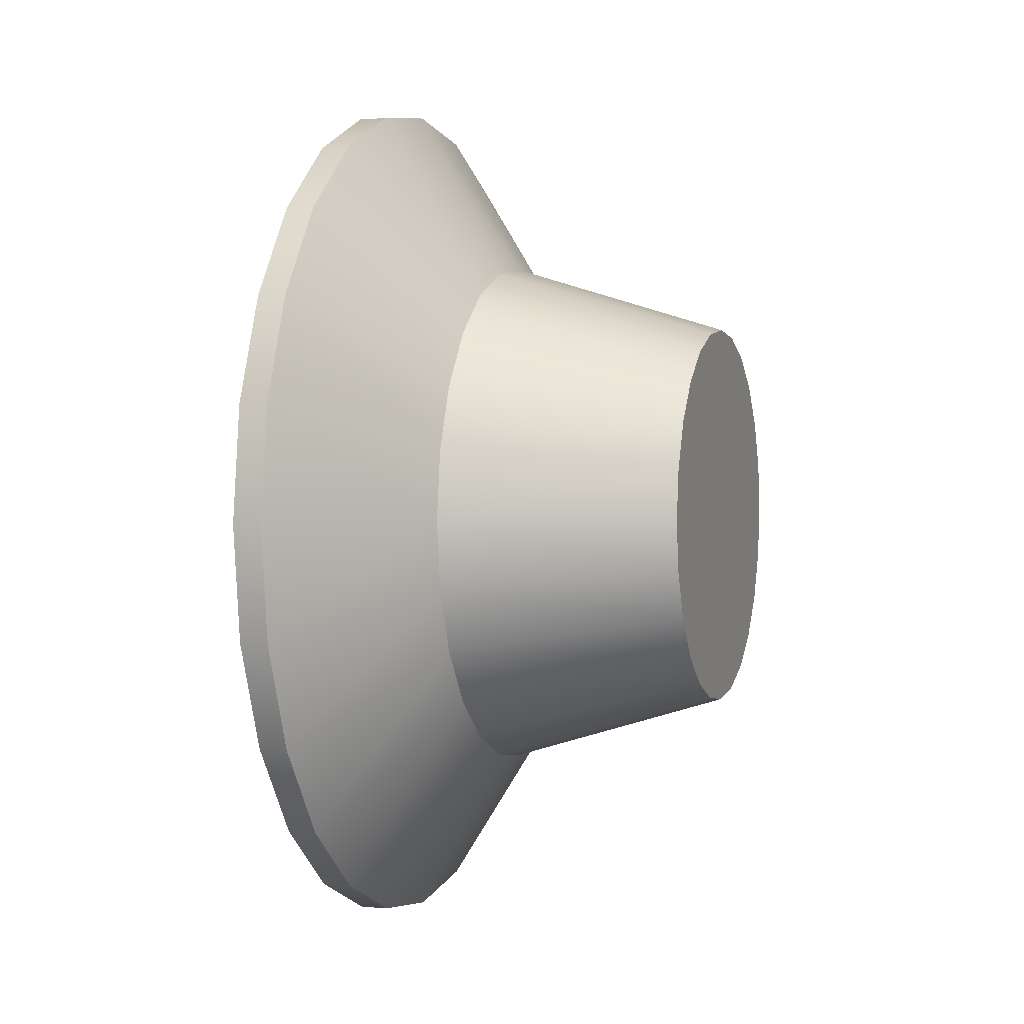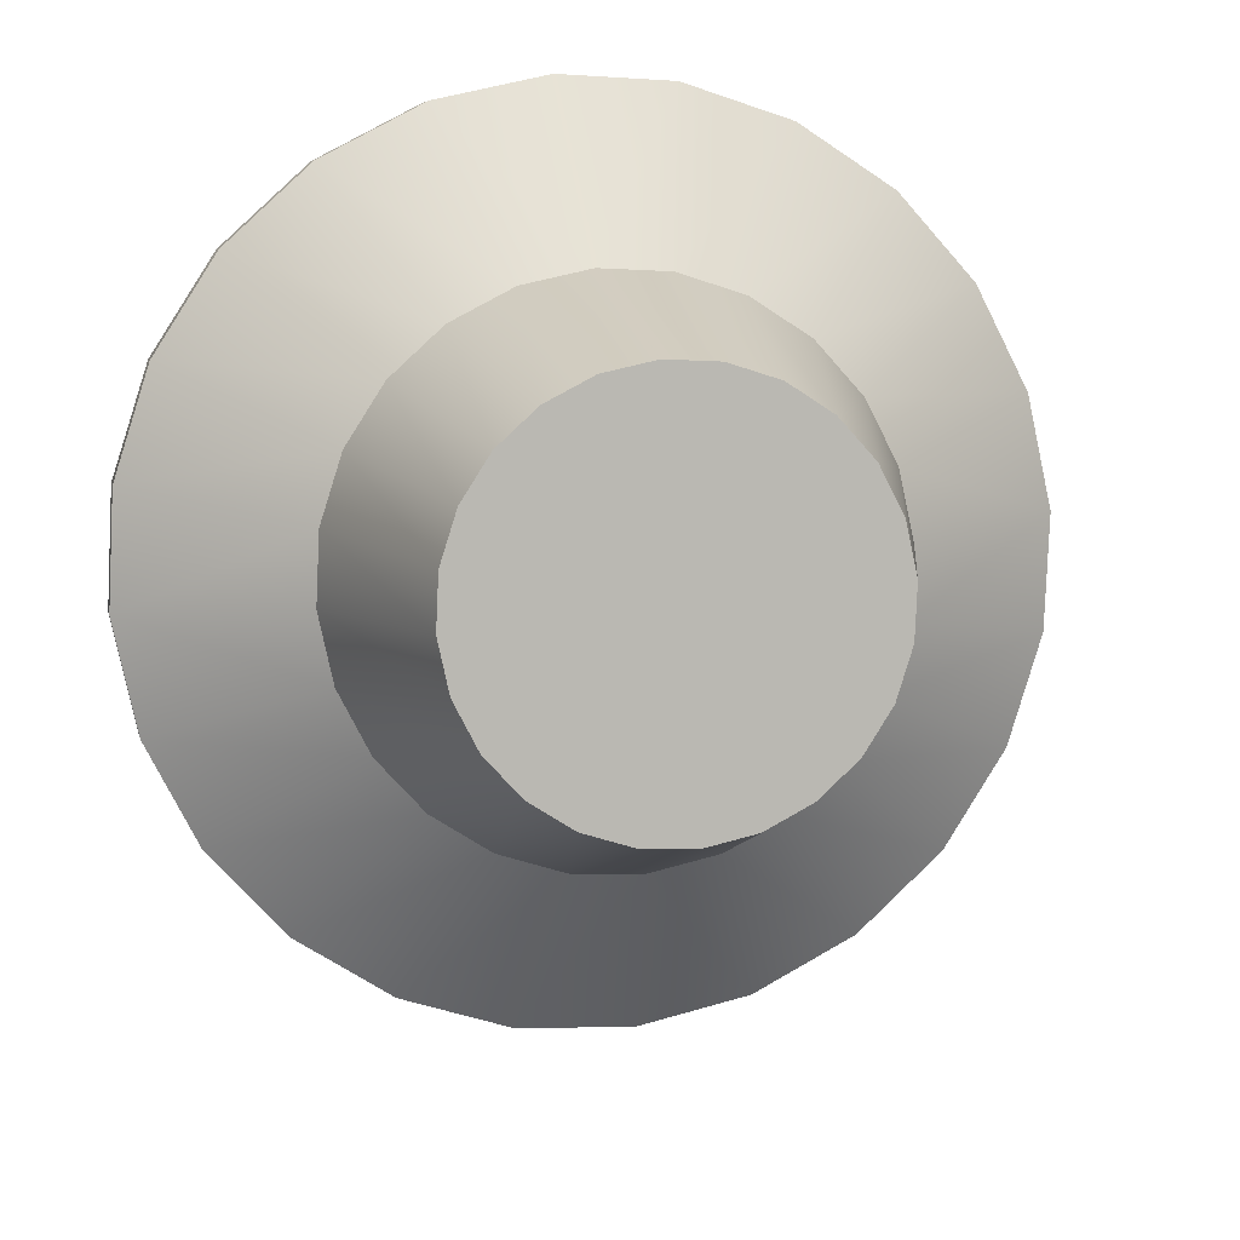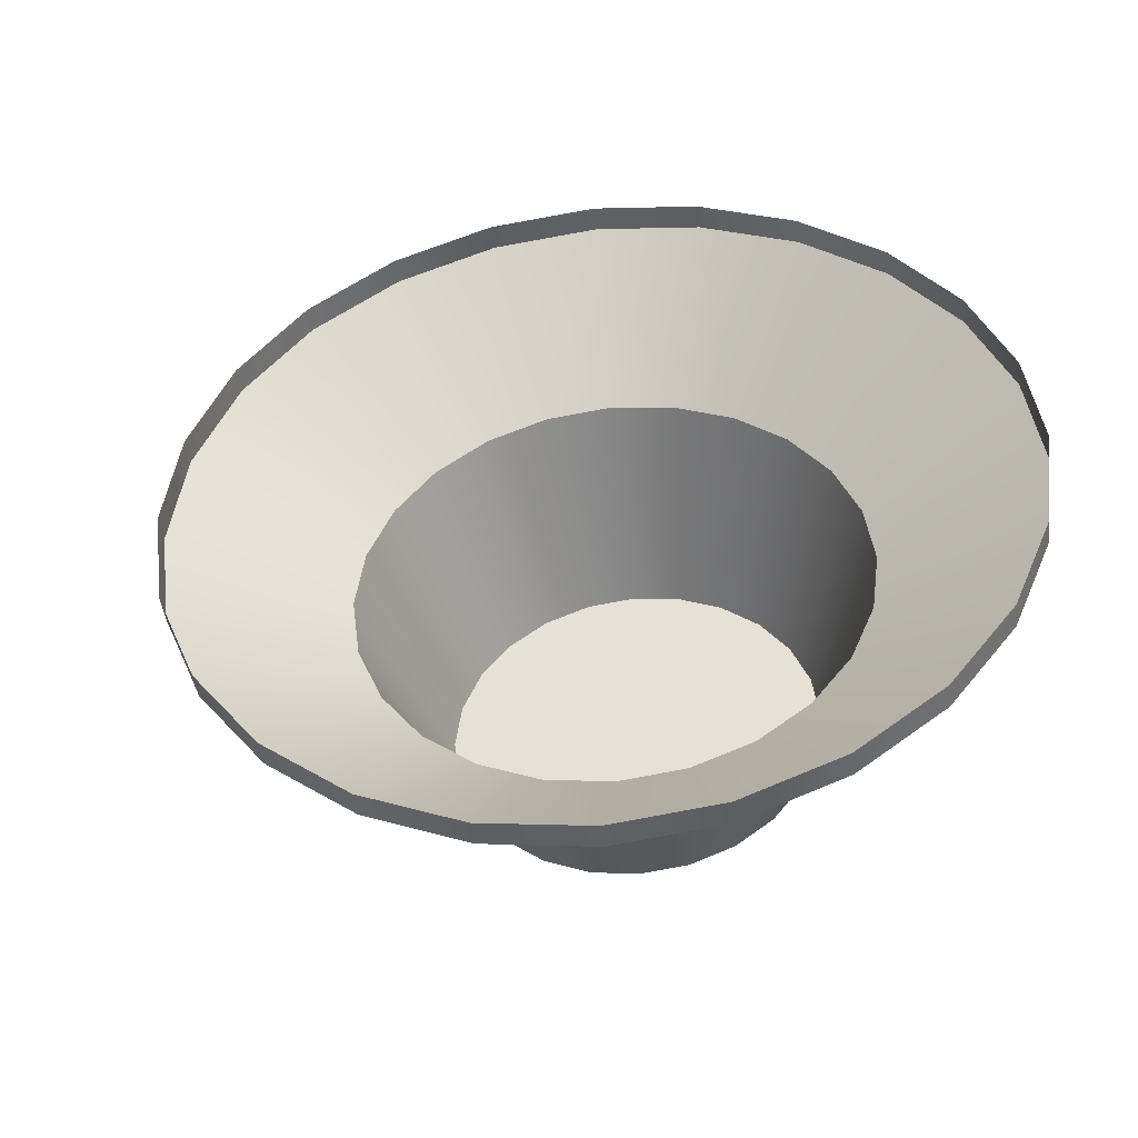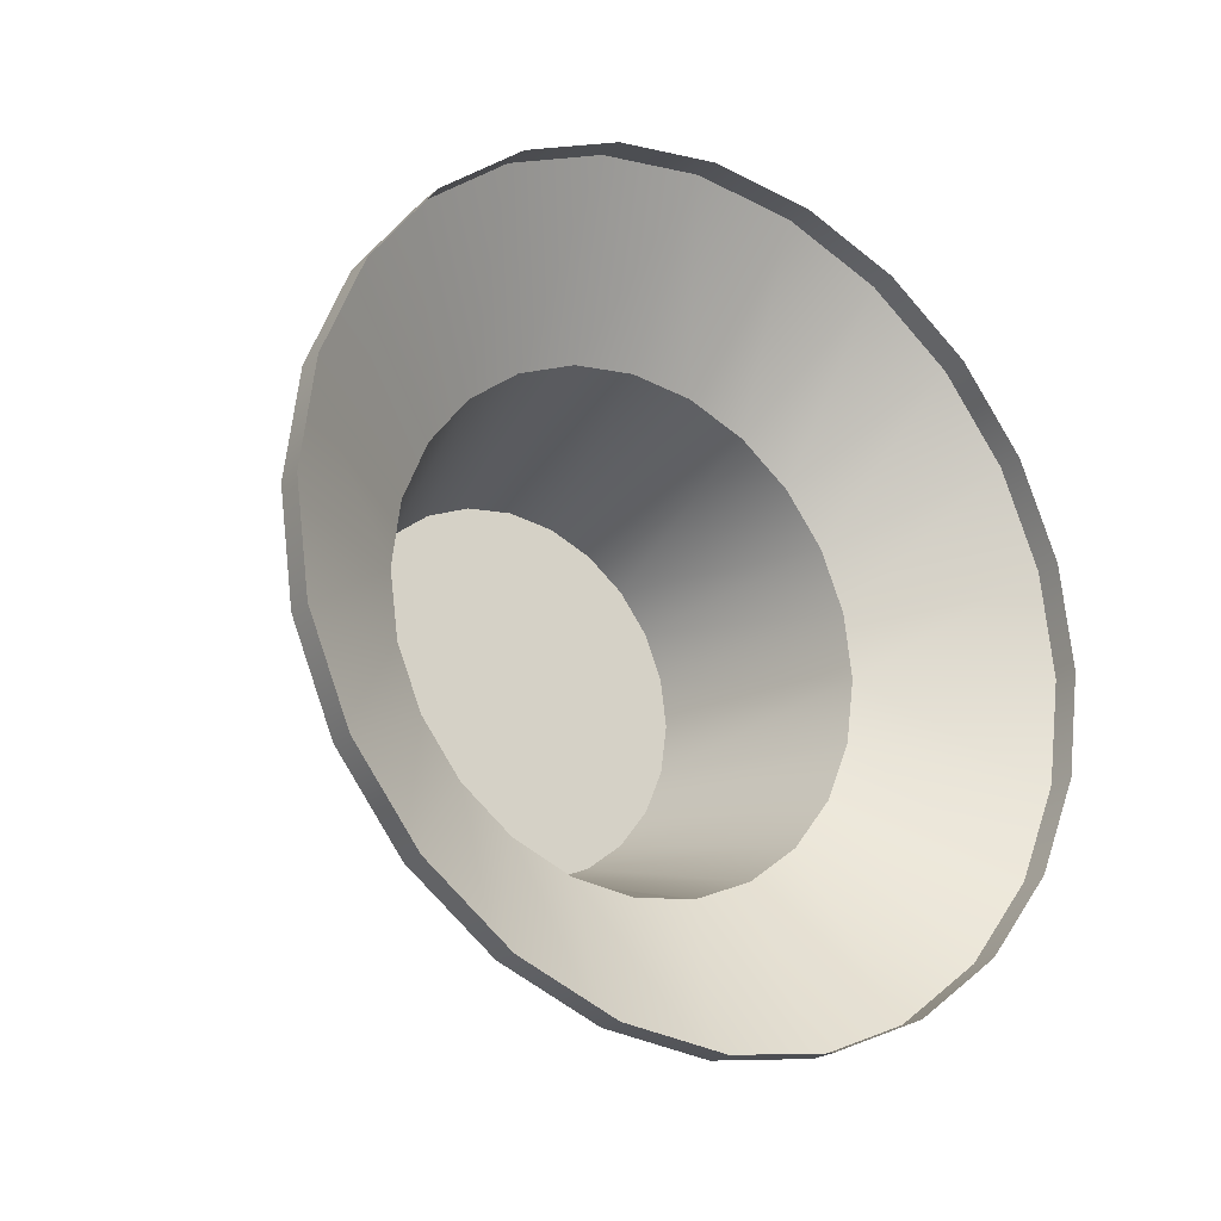
<metadata>
{"format":"obj","ext":"obj","renderer":"f3d","projection":"perspective","resolution":1024,"background":"white","views":[{"elev":1.6,"azim":-3.8,"up":"+Y"},{"elev":29.7,"azim":77.0,"up":"+Z"},{"elev":-45.4,"azim":-104.7,"up":"+Y"},{"elev":-21.1,"azim":-145.9,"up":"+Y"}]}
</metadata>
<code>
o #ID43
v 0.2232 0.1552 0.6887
v 0.2064 0.1668 0.6992
v 0.2059 0.1552 0.7007
v 0.2236 0.1623 0.6879
v 0.2236 0.1623 0.6879
v 0.2232 0.1552 0.6887
v 0.2064 0.1668 0.6992
v 0.2059 0.1552 0.7007
v 0.2064 0.1436 0.6992
v 0.2236 0.1481 0.6879
v 0.2236 0.1481 0.6879
v 0.2064 0.1436 0.6992
v 0.2477 0.1605 0.6901
v 0.2232 0.1552 0.6887
v 0.2475 0.1552 0.6908
v 0.2236 0.1623 0.6879
v 0.2236 0.1623 0.6879
v 0.2477 0.1605 0.6901
v 0.2232 0.1552 0.6887
v 0.2475 0.1552 0.6908
v 0.2081 0.1777 0.6951
v 0.2246 0.1689 0.6853
v 0.2246 0.1689 0.6853
v 0.2081 0.1777 0.6951
v 0.2064 0.1668 0.6992
v 0.2032 0.1552 0.6996
v 0.2059 0.1552 0.7007
v 0.2037 0.1668 0.6982
v 0.2037 0.1668 0.6982
v 0.2064 0.1668 0.6992
v 0.2032 0.1552 0.6996
v 0.2059 0.1552 0.7007
v 0.2081 0.1327 0.6951
v 0.2246 0.1415 0.6853
v 0.2246 0.1415 0.6853
v 0.2081 0.1327 0.6951
v 0.2477 0.15 0.6901
v 0.2236 0.1481 0.6879
v 0.2477 0.15 0.6901
v 0.2236 0.1481 0.6879
v 0.2037 0.1436 0.6982
v 0.2064 0.1436 0.6992
v 0.2037 0.1436 0.6982
v 0.2064 0.1436 0.6992
v 0.2477 0.15 0.6901
v 0.2477 0.1605 0.6901
v 0.2475 0.1552 0.6908
v 0.2485 0.1451 0.6882
v 0.2485 0.1653 0.6882
v 0.2497 0.1409 0.6852
v 0.2497 0.1695 0.6852
v 0.2513 0.1376 0.6813
v 0.2513 0.1728 0.6813
v 0.2531 0.1356 0.6768
v 0.2531 0.1748 0.6768
v 0.255 0.1349 0.6719
v 0.255 0.1755 0.6719
v 0.257 0.1356 0.667
v 0.257 0.1748 0.667
v 0.2588 0.1376 0.6625
v 0.2588 0.1728 0.6625
v 0.2603 0.1409 0.6586
v 0.2603 0.1695 0.6586
v 0.2615 0.1451 0.6556
v 0.2615 0.1653 0.6556
v 0.2623 0.15 0.6537
v 0.2623 0.1605 0.6537
v 0.2626 0.1552 0.6531
v 0.2626 0.1552 0.6531
v 0.2623 0.15 0.6537
v 0.2623 0.1605 0.6537
v 0.2615 0.1653 0.6556
v 0.2615 0.1451 0.6556
v 0.2603 0.1695 0.6586
v 0.2603 0.1409 0.6586
v 0.2588 0.1728 0.6625
v 0.2588 0.1376 0.6625
v 0.257 0.1748 0.667
v 0.257 0.1356 0.667
v 0.255 0.1755 0.6719
v 0.255 0.1349 0.6719
v 0.2531 0.1748 0.6768
v 0.2531 0.1356 0.6768
v 0.2513 0.1728 0.6813
v 0.2513 0.1376 0.6813
v 0.2497 0.1695 0.6852
v 0.2497 0.1409 0.6852
v 0.2485 0.1653 0.6882
v 0.2485 0.1451 0.6882
v 0.2477 0.1605 0.6901
v 0.2477 0.15 0.6901
v 0.2475 0.1552 0.6908
v 0.2485 0.1653 0.6882
v 0.2246 0.1689 0.6853
v 0.2246 0.1689 0.6853
v 0.2485 0.1653 0.6882
v 0.2108 0.187 0.6884
v 0.2262 0.1746 0.6813
v 0.2262 0.1746 0.6813
v 0.2108 0.187 0.6884
v 0.2081 0.1777 0.6951
v 0.2054 0.1777 0.694
v 0.2054 0.1777 0.694
v 0.2081 0.1777 0.6951
v 0.2108 0.1234 0.6884
v 0.2262 0.1358 0.6813
v 0.2262 0.1358 0.6813
v 0.2108 0.1234 0.6884
v 0.2485 0.1451 0.6882
v 0.2246 0.1415 0.6853
v 0.2485 0.1451 0.6882
v 0.2246 0.1415 0.6853
v 0.2054 0.1327 0.694
v 0.2081 0.1327 0.6951
v 0.2054 0.1327 0.694
v 0.2081 0.1327 0.6951
v 0.2497 0.1409 0.6852
v 0.2262 0.1358 0.6813
v 0.2497 0.1409 0.6852
v 0.2262 0.1358 0.6813
v 0.2513 0.1376 0.6813
v 0.2283 0.1315 0.676
v 0.2513 0.1376 0.6813
v 0.2283 0.1315 0.676
v 0.2531 0.1356 0.6768
v 0.2308 0.1287 0.6699
v 0.2531 0.1356 0.6768
v 0.2308 0.1287 0.6699
v 0.255 0.1349 0.6719
v 0.2334 0.1278 0.6633
v 0.255 0.1349 0.6719
v 0.2334 0.1278 0.6633
v 0.257 0.1356 0.667
v 0.236 0.1287 0.6567
v 0.257 0.1356 0.667
v 0.236 0.1287 0.6567
v 0.2588 0.1376 0.6625
v 0.2385 0.1315 0.6505
v 0.2588 0.1376 0.6625
v 0.2385 0.1315 0.6505
v 0.2603 0.1409 0.6586
v 0.2406 0.1358 0.6453
v 0.2603 0.1409 0.6586
v 0.2406 0.1358 0.6453
v 0.2422 0.1415 0.6412
v 0.2615 0.1451 0.6556
v 0.2615 0.1451 0.6556
v 0.2422 0.1415 0.6412
v 0.2432 0.1481 0.6387
v 0.2623 0.15 0.6537
v 0.2623 0.15 0.6537
v 0.2432 0.1481 0.6387
v 0.2436 0.1552 0.6378
v 0.2626 0.1552 0.6531
v 0.2626 0.1552 0.6531
v 0.2436 0.1552 0.6378
v 0.2432 0.1623 0.6387
v 0.2623 0.1605 0.6537
v 0.2623 0.1605 0.6537
v 0.2432 0.1623 0.6387
v 0.2615 0.1653 0.6556
v 0.2422 0.1689 0.6412
v 0.2422 0.1689 0.6412
v 0.2615 0.1653 0.6556
v 0.2603 0.1695 0.6586
v 0.2406 0.1746 0.6453
v 0.2406 0.1746 0.6453
v 0.2603 0.1695 0.6586
v 0.2588 0.1728 0.6625
v 0.2385 0.1789 0.6505
v 0.2588 0.1728 0.6625
v 0.2385 0.1789 0.6505
v 0.257 0.1748 0.667
v 0.236 0.1817 0.6567
v 0.257 0.1748 0.667
v 0.236 0.1817 0.6567
v 0.255 0.1755 0.6719
v 0.2334 0.1826 0.6633
v 0.255 0.1755 0.6719
v 0.2334 0.1826 0.6633
v 0.2531 0.1748 0.6768
v 0.2308 0.1817 0.6699
v 0.2531 0.1748 0.6768
v 0.2308 0.1817 0.6699
v 0.2513 0.1728 0.6813
v 0.2283 0.1789 0.676
v 0.2513 0.1728 0.6813
v 0.2283 0.1789 0.676
v 0.2497 0.1695 0.6852
v 0.2262 0.1746 0.6813
v 0.2497 0.1695 0.6852
v 0.2262 0.1746 0.6813
v 0.2142 0.1941 0.6798
v 0.2283 0.1789 0.676
v 0.2283 0.1789 0.676
v 0.2142 0.1941 0.6798
v 0.2108 0.187 0.6884
v 0.2081 0.187 0.6874
v 0.2081 0.187 0.6874
v 0.2108 0.187 0.6884
v 0.2081 0.1234 0.6874
v 0.2108 0.1234 0.6884
v 0.2081 0.1234 0.6874
v 0.2108 0.1234 0.6884
v 0.2142 0.1163 0.6798
v 0.2283 0.1315 0.676
v 0.2283 0.1315 0.676
v 0.2142 0.1163 0.6798
v 0.2182 0.1118 0.6697
v 0.2308 0.1287 0.6699
v 0.2308 0.1287 0.6699
v 0.2182 0.1118 0.6697
v 0.2226 0.1103 0.6589
v 0.2334 0.1278 0.6633
v 0.2334 0.1278 0.6633
v 0.2226 0.1103 0.6589
v 0.236 0.1287 0.6567
v 0.2269 0.1118 0.6481
v 0.2269 0.1118 0.6481
v 0.236 0.1287 0.6567
v 0.2385 0.1315 0.6505
v 0.2309 0.1163 0.6381
v 0.2309 0.1163 0.6381
v 0.2385 0.1315 0.6505
v 0.2406 0.1358 0.6453
v 0.2344 0.1234 0.6294
v 0.2344 0.1234 0.6294
v 0.2406 0.1358 0.6453
v 0.2422 0.1415 0.6412
v 0.237 0.1327 0.6228
v 0.237 0.1327 0.6228
v 0.2422 0.1415 0.6412
v 0.2432 0.1481 0.6387
v 0.2387 0.1436 0.6186
v 0.2387 0.1436 0.6186
v 0.2432 0.1481 0.6387
v 0.2436 0.1552 0.6378
v 0.2393 0.1552 0.6172
v 0.2393 0.1552 0.6172
v 0.2436 0.1552 0.6378
v 0.2387 0.1668 0.6186
v 0.2432 0.1623 0.6387
v 0.2387 0.1668 0.6186
v 0.2432 0.1623 0.6387
v 0.237 0.1777 0.6228
v 0.2422 0.1689 0.6412
v 0.237 0.1777 0.6228
v 0.2422 0.1689 0.6412
v 0.2344 0.187 0.6294
v 0.2406 0.1746 0.6453
v 0.2344 0.187 0.6294
v 0.2406 0.1746 0.6453
v 0.2309 0.1941 0.6381
v 0.2385 0.1789 0.6505
v 0.2309 0.1941 0.6381
v 0.2385 0.1789 0.6505
v 0.2269 0.1986 0.6481
v 0.236 0.1817 0.6567
v 0.2269 0.1986 0.6481
v 0.236 0.1817 0.6567
v 0.2226 0.2001 0.6589
v 0.2334 0.1826 0.6633
v 0.2226 0.2001 0.6589
v 0.2334 0.1826 0.6633
v 0.2308 0.1817 0.6699
v 0.2182 0.1986 0.6697
v 0.2308 0.1817 0.6699
v 0.2182 0.1986 0.6697
v 0.2115 0.1941 0.6787
v 0.2142 0.1941 0.6798
v 0.2142 0.1941 0.6798
v 0.2115 0.1941 0.6787
v 0.2142 0.1163 0.6798
v 0.2115 0.1163 0.6787
v 0.2142 0.1163 0.6798
v 0.2115 0.1163 0.6787
v 0.2182 0.1118 0.6697
v 0.2155 0.1118 0.6687
v 0.2182 0.1118 0.6697
v 0.2155 0.1118 0.6687
v 0.2226 0.1103 0.6589
v 0.2199 0.1103 0.6579
v 0.2226 0.1103 0.6589
v 0.2199 0.1103 0.6579
v 0.2269 0.1118 0.6481
v 0.2242 0.1118 0.6471
v 0.2269 0.1118 0.6481
v 0.2242 0.1118 0.6471
v 0.2309 0.1163 0.6381
v 0.2282 0.1163 0.637
v 0.2309 0.1163 0.6381
v 0.2282 0.1163 0.637
v 0.2344 0.1234 0.6294
v 0.2317 0.1234 0.6284
v 0.2344 0.1234 0.6294
v 0.2317 0.1234 0.6284
v 0.2343 0.1327 0.6217
v 0.237 0.1327 0.6228
v 0.237 0.1327 0.6228
v 0.2343 0.1327 0.6217
v 0.236 0.1436 0.6176
v 0.2387 0.1436 0.6186
v 0.2387 0.1436 0.6186
v 0.236 0.1436 0.6176
v 0.2366 0.1552 0.6161
v 0.2393 0.1552 0.6172
v 0.2393 0.1552 0.6172
v 0.2366 0.1552 0.6161
v 0.236 0.1668 0.6176
v 0.2387 0.1668 0.6186
v 0.2387 0.1668 0.6186
v 0.236 0.1668 0.6176
v 0.2343 0.1777 0.6217
v 0.237 0.1777 0.6228
v 0.237 0.1777 0.6228
v 0.2343 0.1777 0.6217
v 0.2317 0.187 0.6284
v 0.2344 0.187 0.6294
v 0.2344 0.187 0.6294
v 0.2317 0.187 0.6284
v 0.2309 0.1941 0.6381
v 0.2282 0.1941 0.637
v 0.2309 0.1941 0.6381
v 0.2282 0.1941 0.637
v 0.2269 0.1986 0.6481
v 0.2242 0.1986 0.6471
v 0.2269 0.1986 0.6481
v 0.2242 0.1986 0.6471
v 0.2226 0.2001 0.6589
v 0.2199 0.2001 0.6579
v 0.2226 0.2001 0.6589
v 0.2199 0.2001 0.6579
v 0.2182 0.1986 0.6697
v 0.2155 0.1986 0.6687
v 0.2182 0.1986 0.6697
v 0.2155 0.1986 0.6687
f 1 2 3
f 2 1 4
f 5 6 7
f 8 7 6
f 9 1 3
f 1 9 10
f 11 12 6
f 8 6 12
f 13 14 15
f 14 13 16
f 17 18 19
f 20 19 18
f 4 21 2
f 21 4 22
f 23 5 24
f 7 24 5
f 25 26 27
f 26 25 28
f 29 30 31
f 32 31 30
f 33 10 9
f 10 33 34
f 35 36 11
f 12 11 36
f 37 14 38
f 14 37 15
f 20 39 19
f 40 19 39
f 27 41 42
f 41 27 26
f 31 32 43
f 44 43 32
f 45 46 47
f 46 45 48
f 46 48 49
f 49 48 50
f 49 50 51
f 51 50 52
f 51 52 53
f 53 52 54
f 53 54 55
f 55 54 56
f 55 56 57
f 57 56 58
f 57 58 59
f 59 58 60
f 59 60 61
f 61 60 62
f 61 62 63
f 63 62 64
f 63 64 65
f 65 64 66
f 65 66 67
f 67 66 68
f 69 70 71
f 71 70 72
f 70 73 72
f 72 73 74
f 73 75 74
f 74 75 76
f 75 77 76
f 76 77 78
f 77 79 78
f 78 79 80
f 79 81 80
f 80 81 82
f 81 83 82
f 82 83 84
f 83 85 84
f 84 85 86
f 85 87 86
f 86 87 88
f 87 89 88
f 88 89 90
f 89 91 90
f 92 90 91
f 93 16 13
f 16 93 94
f 95 96 17
f 18 17 96
f 22 97 21
f 97 22 98
f 99 23 100
f 24 100 23
f 101 28 25
f 28 101 102
f 103 104 29
f 30 29 104
f 105 34 33
f 34 105 106
f 107 108 35
f 36 35 108
f 109 38 110
f 38 109 37
f 39 111 40
f 112 40 111
f 42 113 114
f 113 42 41
f 43 44 115
f 116 115 44
f 117 110 118
f 110 117 109
f 111 119 112
f 120 112 119
f 121 118 122
f 118 121 117
f 119 123 120
f 124 120 123
f 125 122 126
f 122 125 121
f 123 127 124
f 128 124 127
f 129 126 130
f 126 129 125
f 127 131 128
f 132 128 131
f 133 130 134
f 130 133 129
f 131 135 132
f 136 132 135
f 137 134 138
f 134 137 133
f 135 139 136
f 140 136 139
f 141 138 142
f 138 141 137
f 139 143 140
f 144 140 143
f 145 141 142
f 141 145 146
f 147 148 143
f 144 143 148
f 149 146 145
f 146 149 150
f 151 152 147
f 148 147 152
f 153 150 149
f 150 153 154
f 155 156 151
f 152 151 156
f 157 154 153
f 154 157 158
f 159 160 155
f 156 155 160
f 157 161 158
f 161 157 162
f 163 160 164
f 159 164 160
f 162 165 161
f 165 162 166
f 167 163 168
f 164 168 163
f 169 166 170
f 166 169 165
f 168 171 167
f 172 167 171
f 173 170 174
f 170 173 169
f 171 175 172
f 176 172 175
f 177 174 178
f 174 177 173
f 175 179 176
f 180 176 179
f 181 178 182
f 178 181 177
f 179 183 180
f 184 180 183
f 185 182 186
f 182 185 181
f 183 187 184
f 188 184 187
f 189 186 190
f 186 189 185
f 187 191 188
f 192 188 191
f 189 94 93
f 94 189 190
f 192 191 95
f 96 95 191
f 98 193 97
f 193 98 194
f 195 99 196
f 100 196 99
f 197 102 101
f 102 197 198
f 199 200 103
f 104 103 200
f 114 201 202
f 201 114 113
f 115 116 203
f 204 203 116
f 205 106 105
f 106 205 206
f 207 208 107
f 108 107 208
f 209 206 205
f 206 209 210
f 211 212 207
f 208 207 212
f 213 210 209
f 210 213 214
f 215 216 211
f 212 211 216
f 213 217 214
f 217 213 218
f 219 216 220
f 215 220 216
f 218 221 217
f 221 218 222
f 223 219 224
f 220 224 219
f 222 225 221
f 225 222 226
f 227 223 228
f 224 228 223
f 226 229 225
f 229 226 230
f 231 227 232
f 228 232 227
f 230 233 229
f 233 230 234
f 235 231 236
f 232 236 231
f 234 237 233
f 237 234 238
f 239 235 240
f 236 240 235
f 237 241 242
f 241 237 238
f 239 240 243
f 244 243 240
f 242 245 246
f 245 242 241
f 243 244 247
f 248 247 244
f 246 249 250
f 249 246 245
f 247 248 251
f 252 251 248
f 250 253 254
f 253 250 249
f 251 252 255
f 256 255 252
f 254 257 258
f 257 254 253
f 255 256 259
f 260 259 256
f 258 261 262
f 261 258 257
f 259 260 263
f 264 263 260
f 265 261 266
f 261 265 262
f 264 267 263
f 268 263 267
f 194 266 193
f 266 194 265
f 267 195 268
f 196 268 195
f 197 269 198
f 269 197 270
f 271 200 272
f 199 272 200
f 273 201 274
f 201 273 202
f 204 275 203
f 276 203 275
f 277 274 278
f 274 277 273
f 275 279 276
f 280 276 279
f 281 278 282
f 278 281 277
f 279 283 280
f 284 280 283
f 285 282 286
f 282 285 281
f 283 287 284
f 288 284 287
f 289 286 290
f 286 289 285
f 287 291 288
f 292 288 291
f 293 290 294
f 290 293 289
f 291 295 292
f 296 292 295
f 297 293 294
f 293 297 298
f 299 300 295
f 296 295 300
f 301 298 297
f 298 301 302
f 303 304 299
f 300 299 304
f 305 302 301
f 302 305 306
f 307 308 303
f 304 303 308
f 309 306 305
f 306 309 310
f 311 312 307
f 308 307 312
f 313 310 309
f 310 313 314
f 315 316 311
f 312 311 316
f 317 314 313
f 314 317 318
f 319 320 315
f 316 315 320
f 321 317 322
f 317 321 318
f 319 323 320
f 324 320 323
f 325 322 326
f 322 325 321
f 323 327 324
f 328 324 327
f 329 326 330
f 326 329 325
f 327 331 328
f 332 328 331
f 333 330 334
f 330 333 329
f 331 335 332
f 336 332 335
f 270 334 269
f 334 270 333
f 335 271 336
f 272 336 271

</code>
